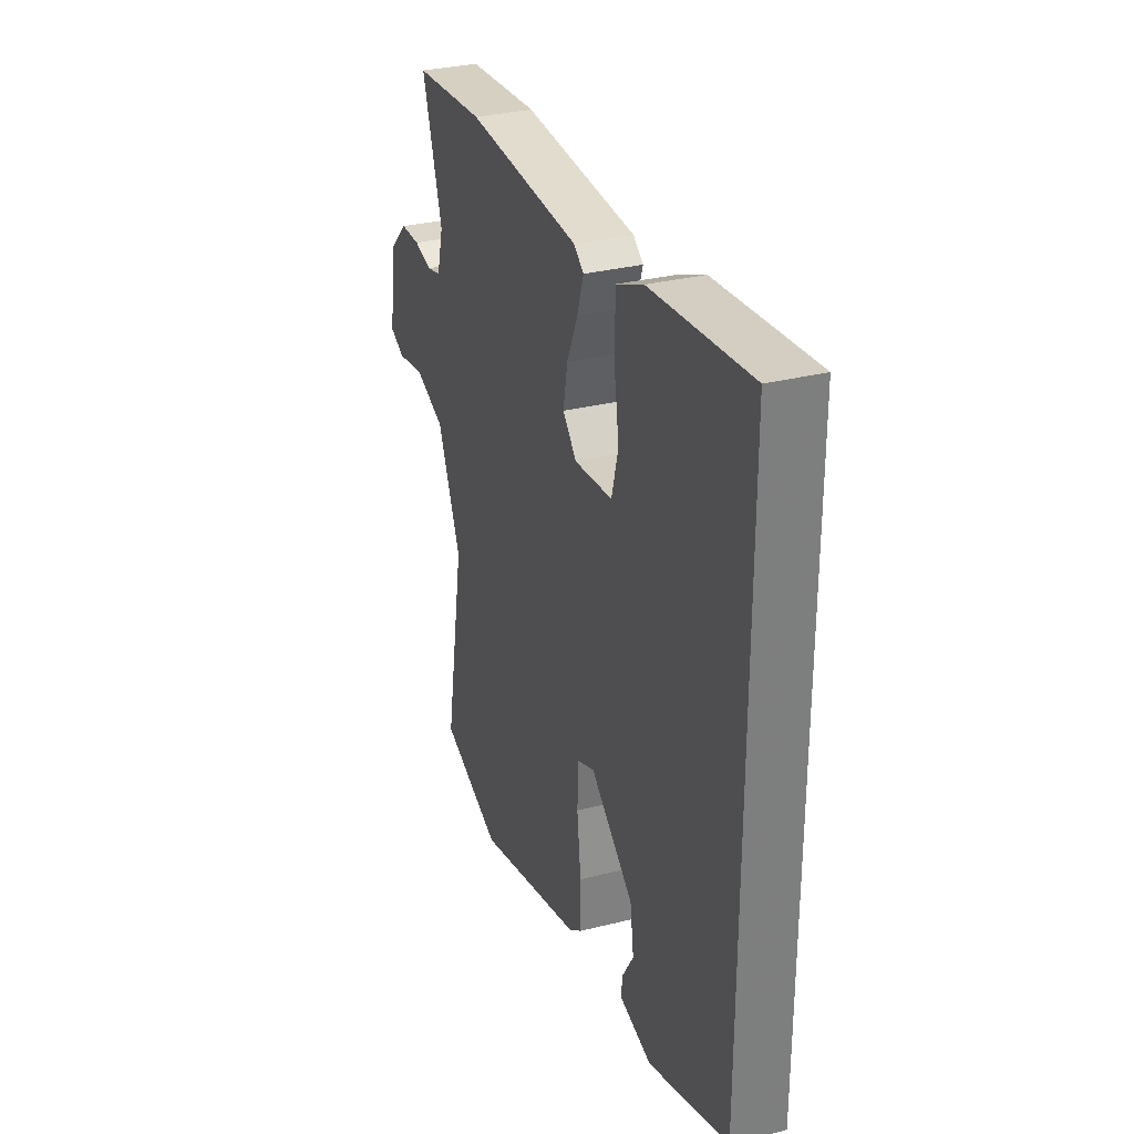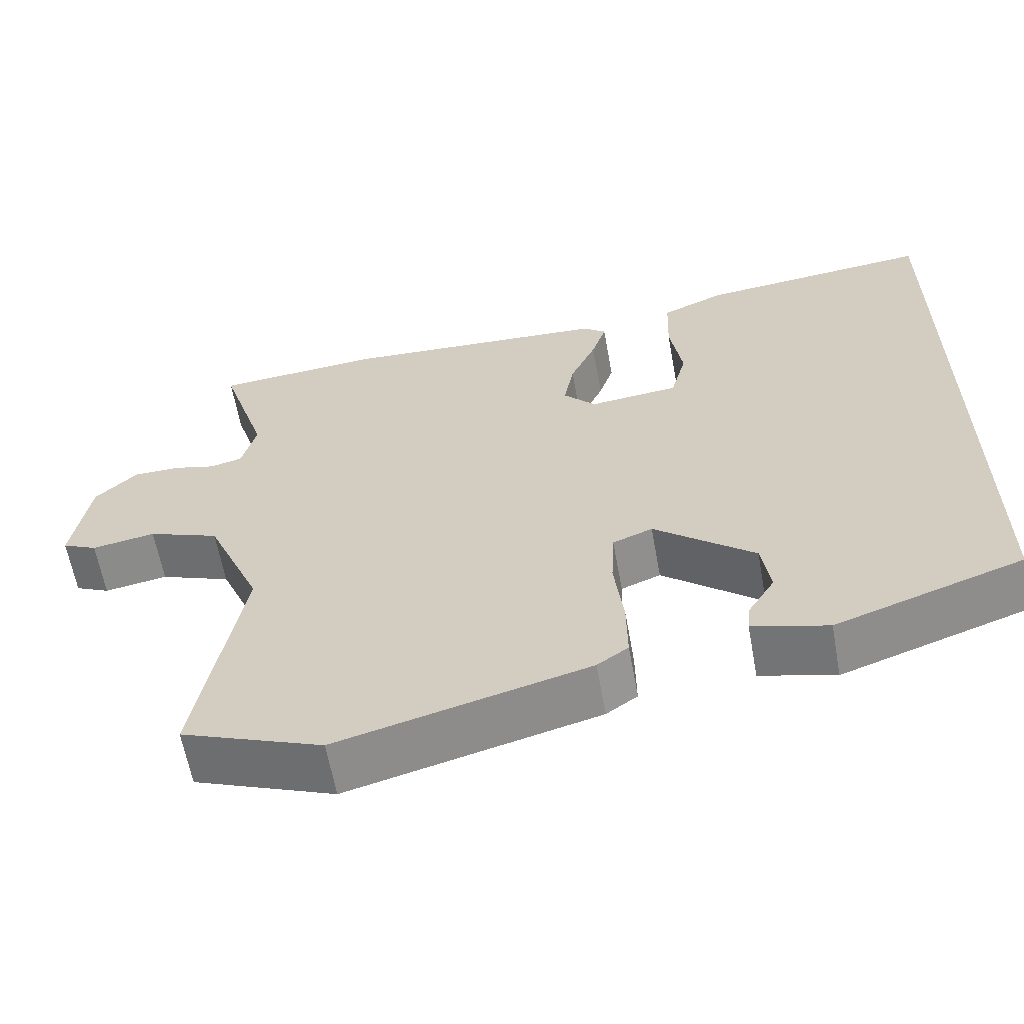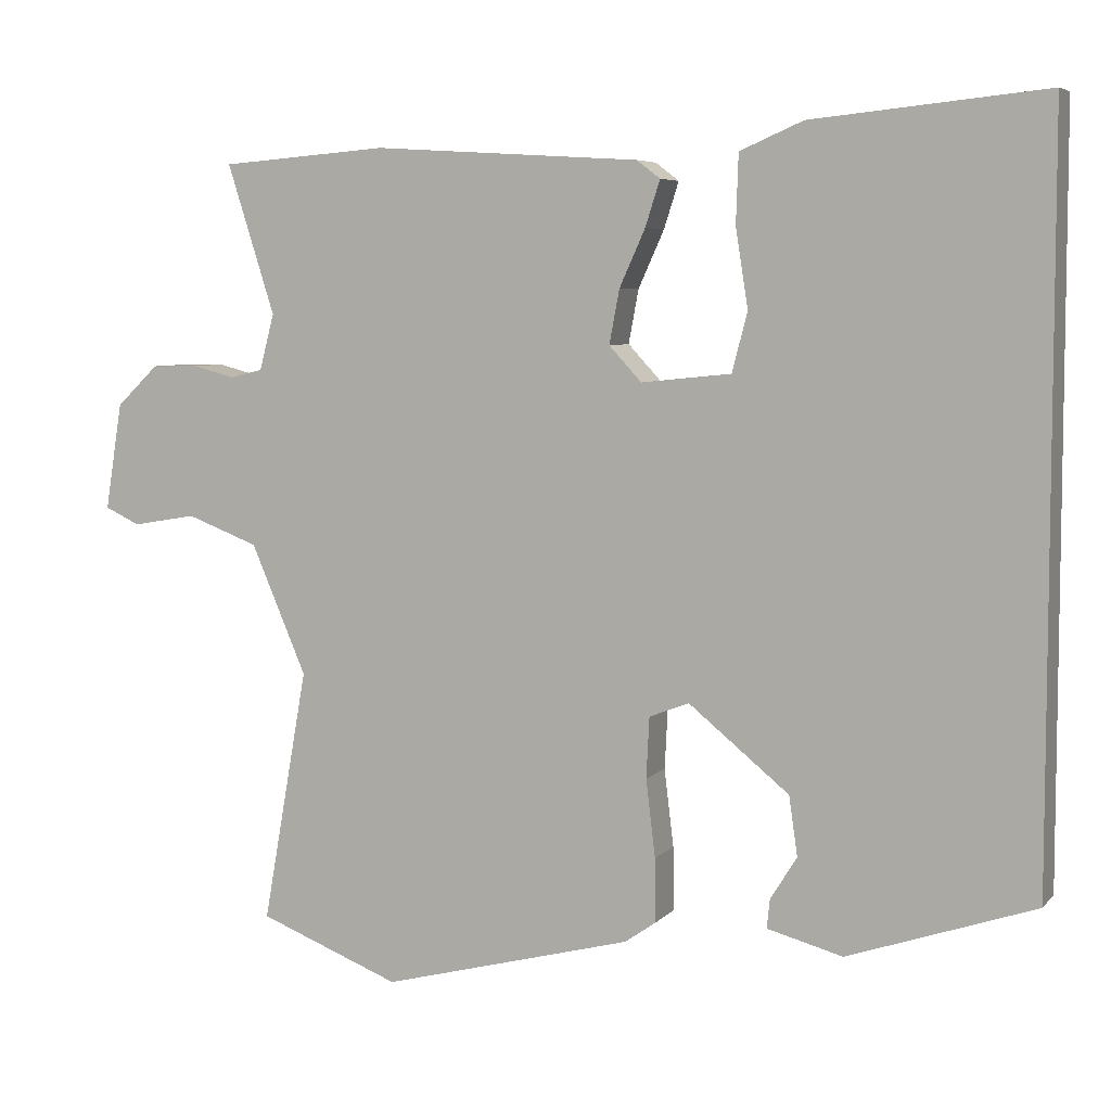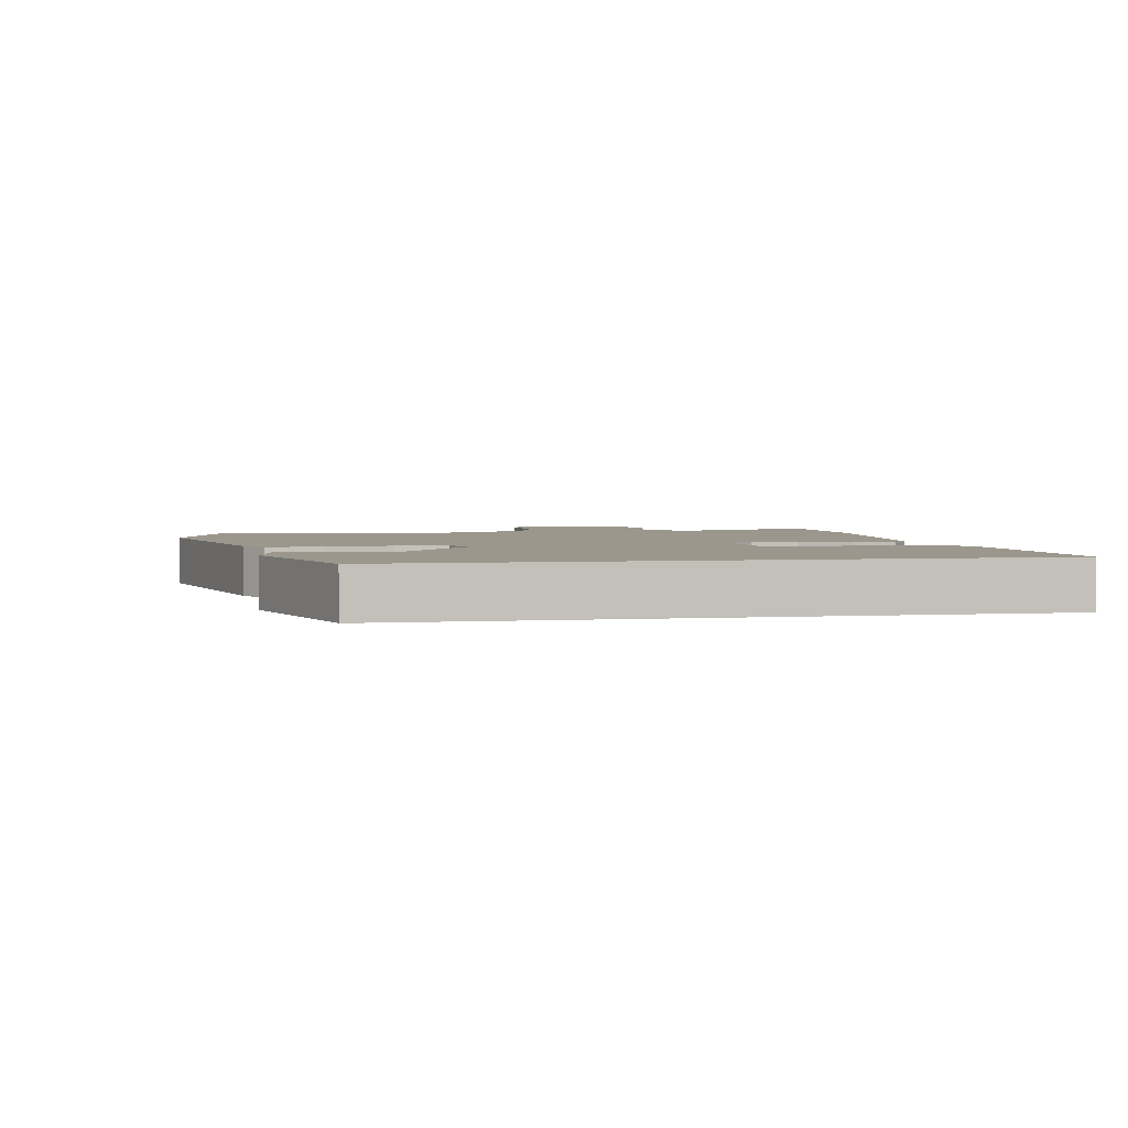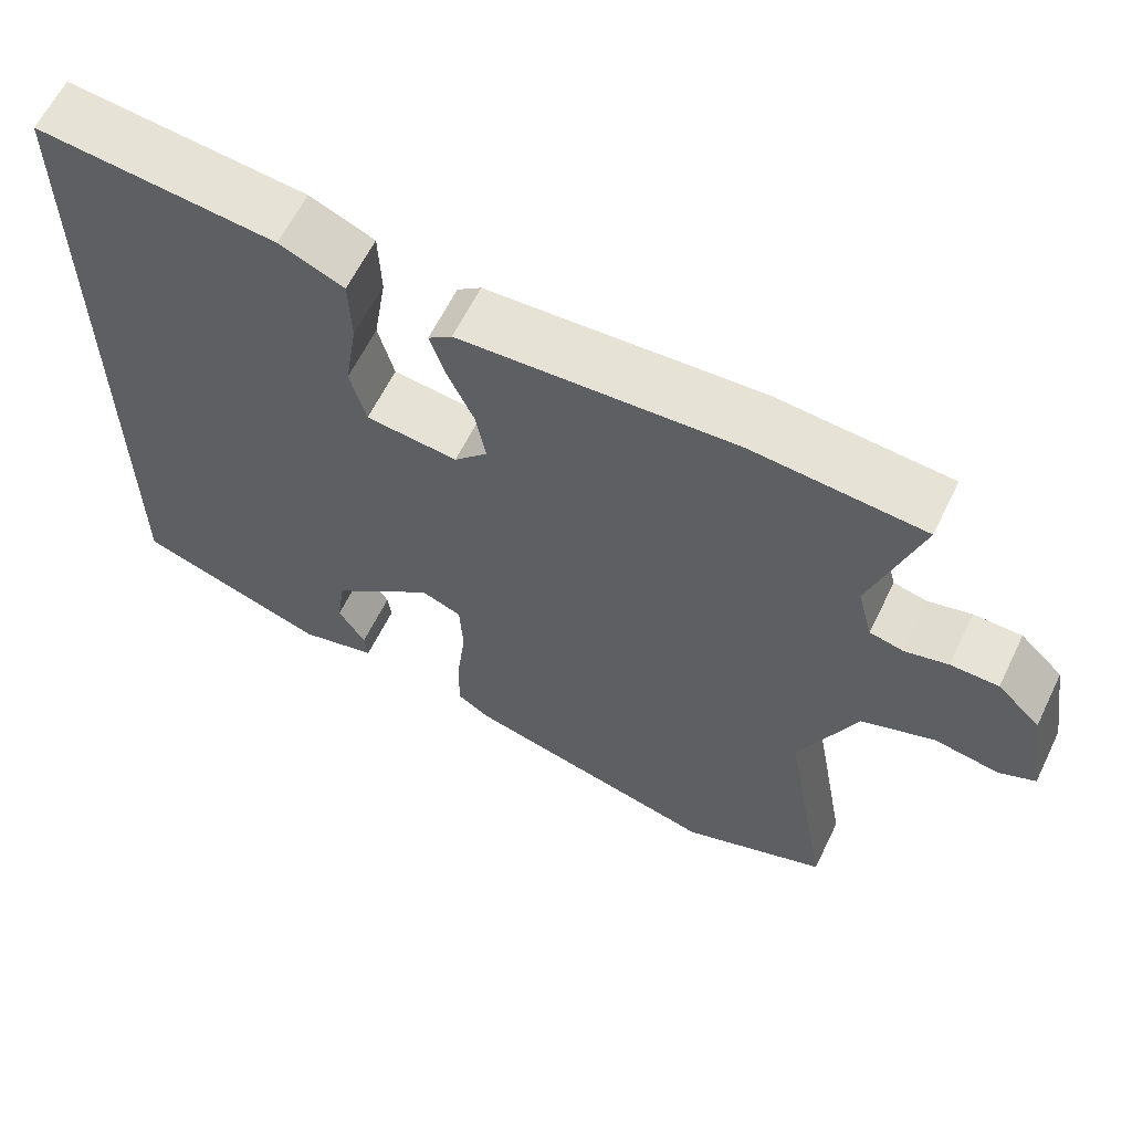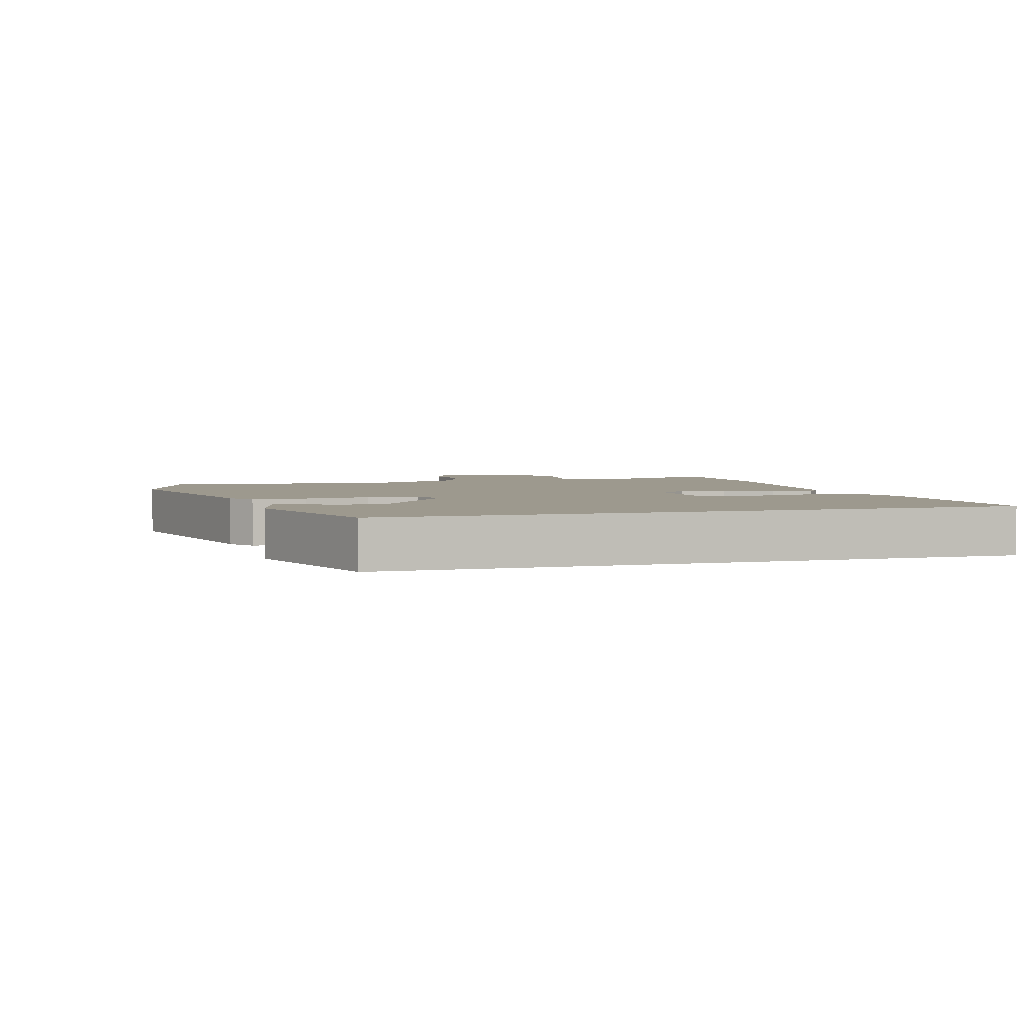
<metadata>
{"format":"obj","ext":"obj","renderer":"f3d","projection":"perspective","resolution":1024,"background":"white","views":[{"elev":31.1,"azim":-109.9,"up":"+Z"},{"elev":-61.6,"azim":-169.8,"up":"+Z"},{"elev":6.0,"azim":-158.5,"up":"+Z"},{"elev":2.9,"azim":-100.7,"up":"+Y"},{"elev":62.2,"azim":26.0,"up":"+Z"},{"elev":3.4,"azim":-106.2,"up":"+Y"}]}
</metadata>
<code>
v -0.5 0.07 0.564
v -0.201 0.07 0.534
v -0.12 0.07 0.499
v -0.117 0.07 0.411
v -0.133 0.07 0.31
v -0.113 0.07 0.234
v 0.002 0.07 0.222
v 0.044 0.07 0.267
v 0.031 0.07 0.336
v -0.002 0.07 0.409
v -0.021 0.07 0.468
v 0.009 0.07 0.491
v 0.352 0.07 0.512
v 0.567 0.07 0.495
v 0.506 0.07 0.303
v 0.525 0.07 0.231
v 0.567 0.07 0.221
v 0.621 0.07 0.235
v 0.681 0.07 0.234
v 0.735 0.07 0.182
v 0.757 0.07 0.045
v 0.712 0.07 0.024
v 0.63 0.07 0.038
v 0.538 0.07 0.003
v 0.467 0.07 -0.163
v 0.525 0.07 -0.49
v 0.343 0.07 -0.561
v 0.021 0.07 -0.477
v -0.019 0.07 -0.449
v -0.018 0.07 -0.367
v -0.006 0.07 -0.268
v -0.01 0.07 -0.19
v -0.061 0.07 -0.17
v -0.19 0.07 -0.275
v -0.201 0.07 -0.351
v -0.167 0.07 -0.406
v -0.163 0.07 -0.443
v -0.26 0.07 -0.469
v -0.5 0.07 -0.387
v -0.5 0 0.564
v -0.201 0 0.534
v -0.12 0 0.499
v -0.117 0 0.411
v -0.133 0 0.31
v -0.113 0 0.234
v 0.002 0 0.222
v 0.044 0 0.267
v 0.031 0 0.336
v -0.002 0 0.409
v -0.021 0 0.468
v 0.009 0 0.491
v 0.352 0 0.512
v 0.567 0 0.495
v 0.506 0 0.303
v 0.525 0 0.231
v 0.567 0 0.221
v 0.621 0 0.235
v 0.681 0 0.234
v 0.735 0 0.182
v 0.757 0 0.045
v 0.712 0 0.024
v 0.63 0 0.038
v 0.538 0 0.003
v 0.467 0 -0.163
v 0.525 0 -0.49
v 0.343 0 -0.561
v 0.021 0 -0.477
v -0.019 0 -0.449
v -0.018 0 -0.367
v -0.006 0 -0.268
v -0.01 0 -0.19
v -0.061 0 -0.17
v -0.19 0 -0.275
v -0.201 0 -0.351
v -0.167 0 -0.406
v -0.163 0 -0.443
v -0.26 0 -0.469
v -0.5 0 -0.387
f 37 38 39
f 36 37 39
f 35 36 39
f 1 2 3
f 39 1 3
f 35 39 3
f 34 35 3
f 29 30 31
f 28 29 31
f 27 28 31
f 26 27 31
f 25 26 31
f 24 25 31 32
f 23 24 32 33
f 21 22 23
f 20 21 23
f 19 20 23
f 18 19 23
f 17 18 23
f 16 17 23 33
f 13 14 15
f 12 13 15
f 11 12 15
f 10 11 15
f 9 10 15
f 8 9 15 16
f 7 8 16 33
f 3 4 5
f 34 3 5
f 34 5 6
f 6 7 33 34
f 78 77 76
f 78 76 75
f 78 75 74
f 42 41 40
f 42 40 78
f 42 78 74
f 42 74 73
f 70 69 68
f 70 68 67
f 70 67 66
f 70 66 65
f 70 65 64
f 71 70 64 63
f 72 71 63 62
f 62 61 60
f 62 60 59
f 62 59 58
f 62 58 57
f 62 57 56
f 72 62 56 55
f 54 53 52
f 54 52 51
f 54 51 50
f 54 50 49
f 54 49 48
f 55 54 48 47
f 72 55 47 46
f 44 43 42
f 44 42 73
f 45 44 73
f 73 72 46 45
f 1 40 41 2
f 2 41 42 3
f 3 42 43 4
f 4 43 44 5
f 5 44 45 6
f 6 45 46 7
f 7 46 47 8
f 8 47 48 9
f 9 48 49 10
f 10 49 50 11
f 11 50 51 12
f 12 51 52 13
f 13 52 53 14
f 14 53 54 15
f 15 54 55 16
f 16 55 56 17
f 17 56 57 18
f 18 57 58 19
f 19 58 59 20
f 20 59 60 21
f 21 60 61 22
f 22 61 62 23
f 23 62 63 24
f 24 63 64 25
f 25 64 65 26
f 26 65 66 27
f 27 66 67 28
f 28 67 68 29
f 29 68 69 30
f 30 69 70 31
f 31 70 71 32
f 32 71 72 33
f 33 72 73 34
f 34 73 74 35
f 35 74 75 36
f 36 75 76 37
f 37 76 77 38
f 38 77 78 39
f 39 78 40 1

</code>
